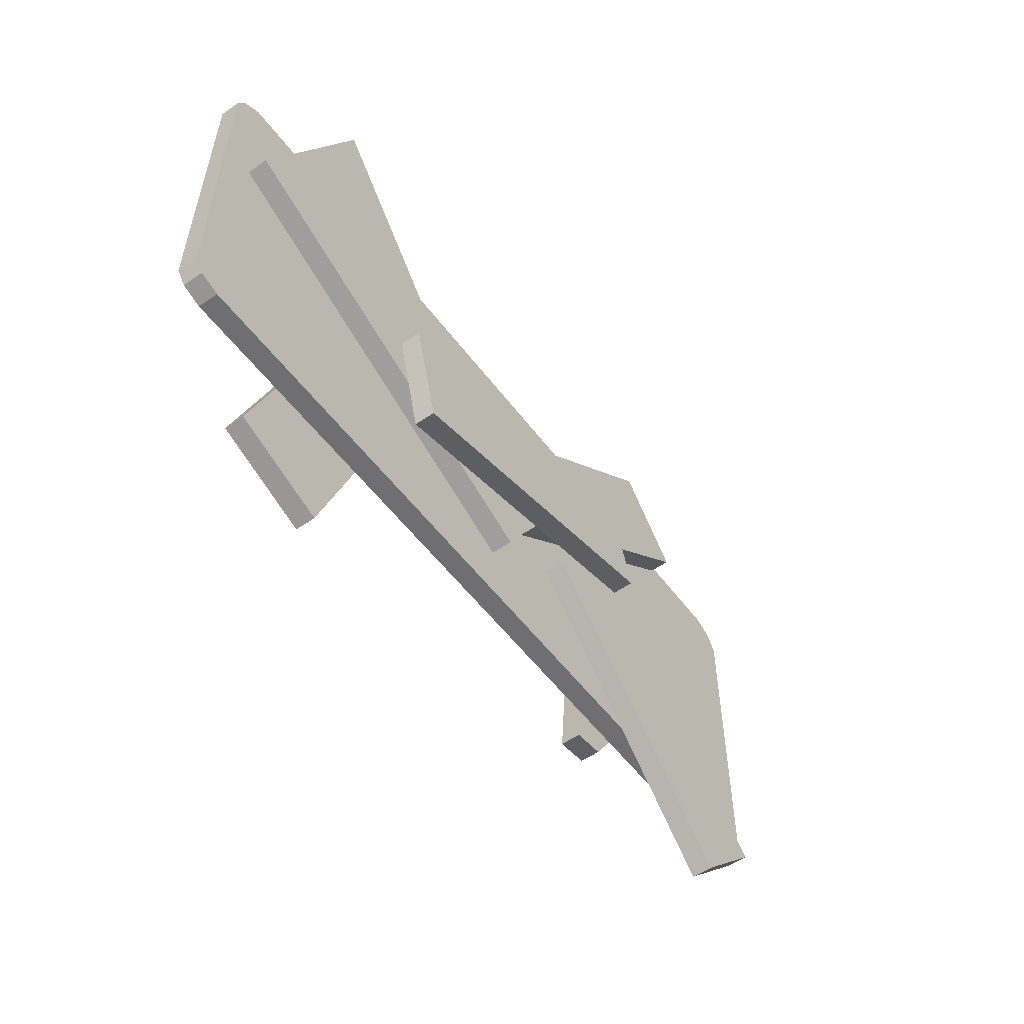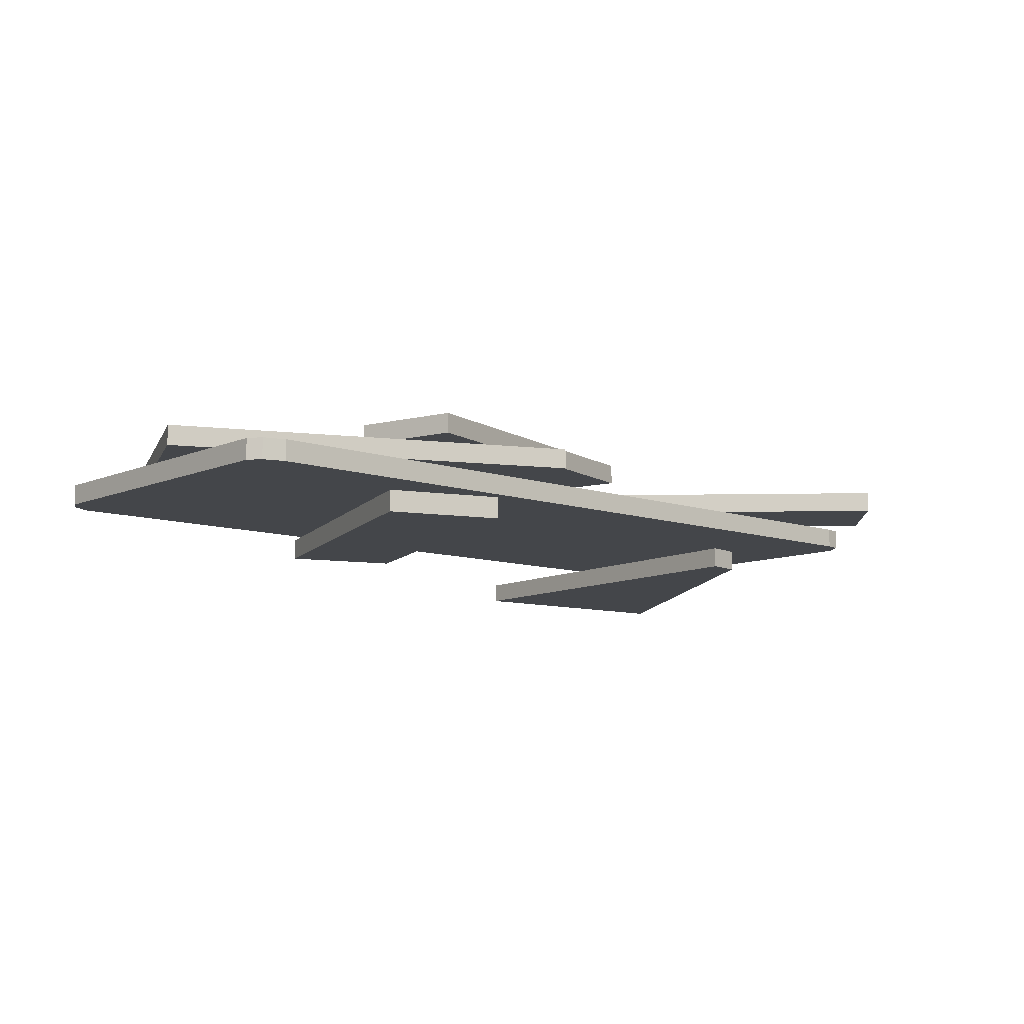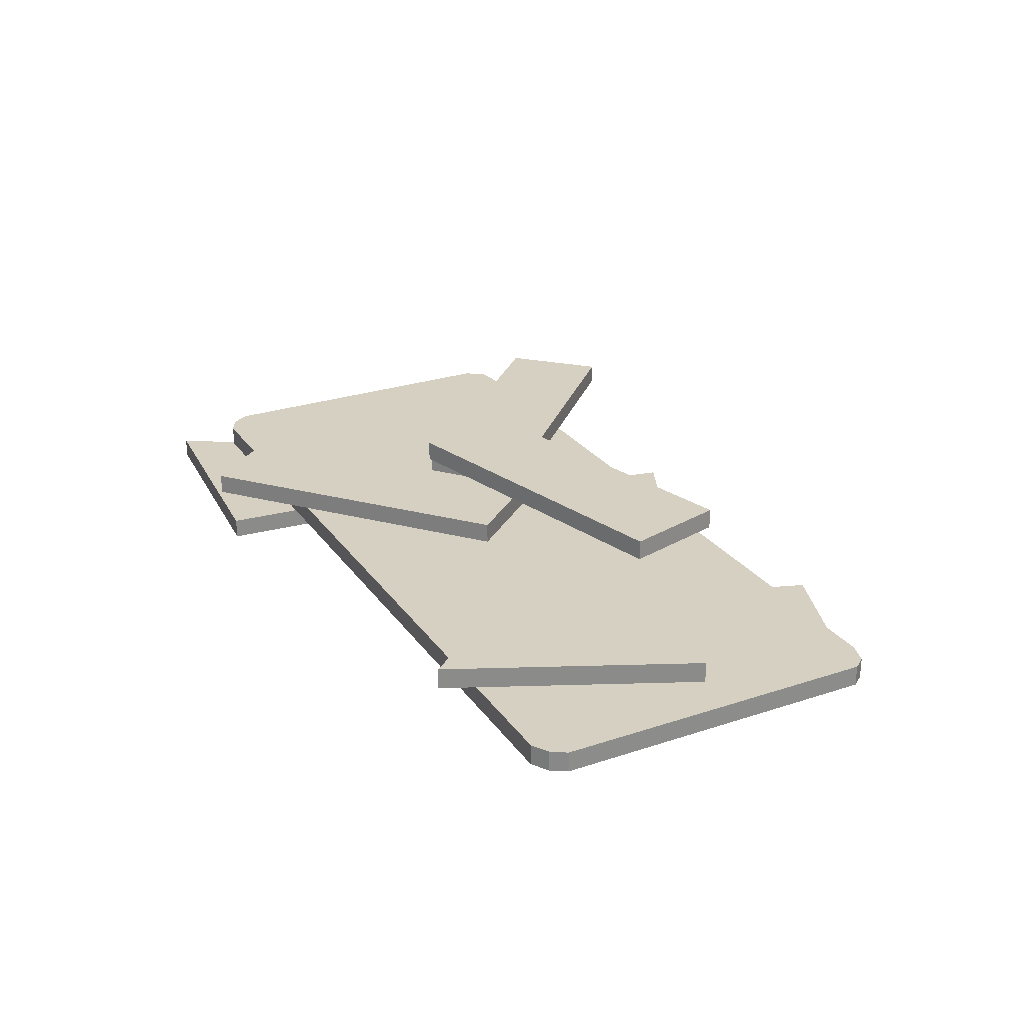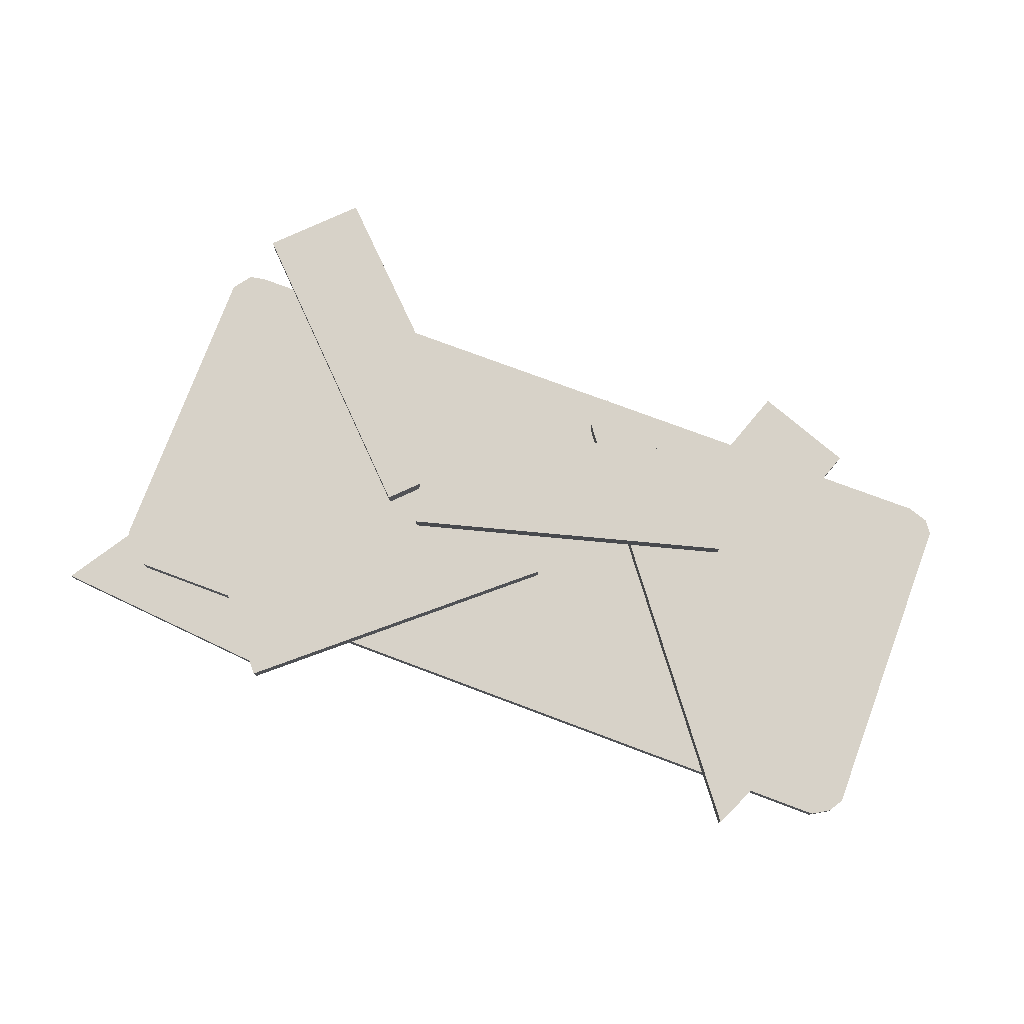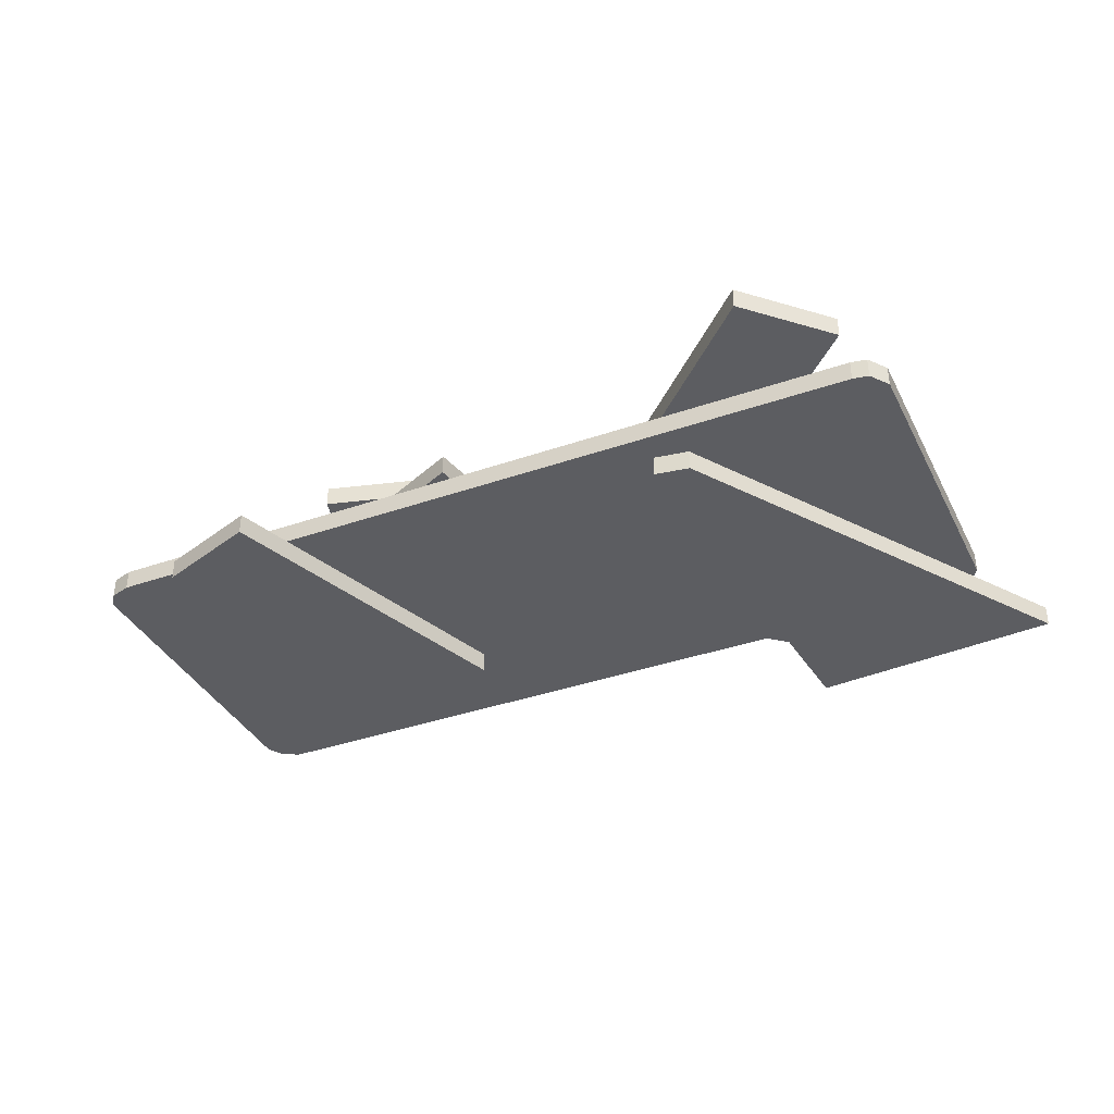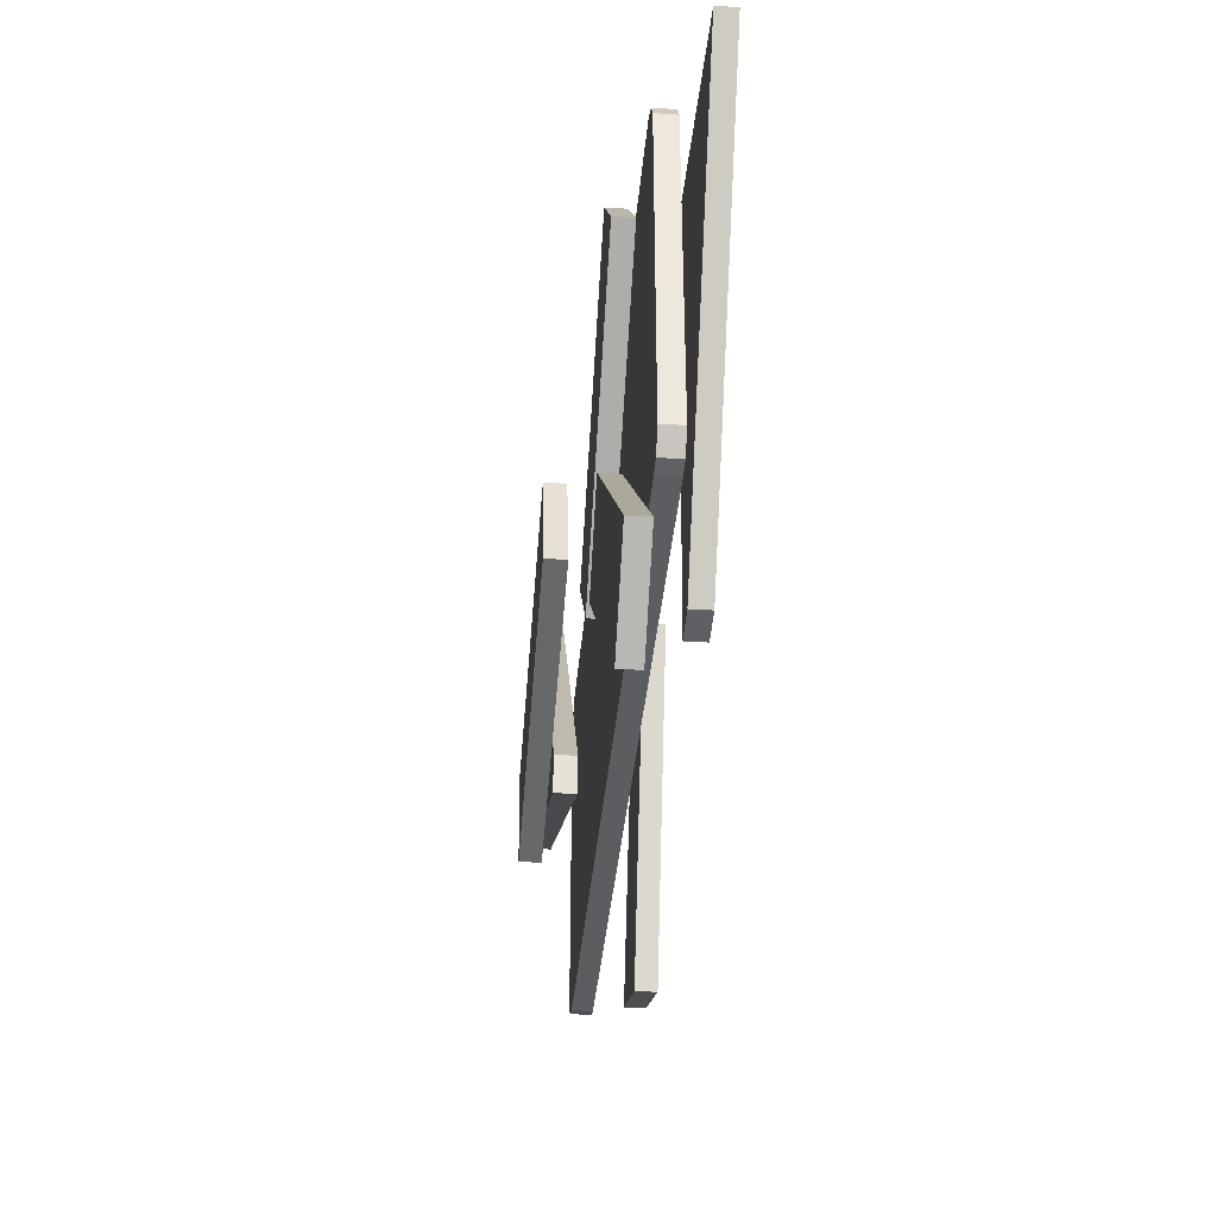
<metadata>
{"format":"obj","ext":"obj","renderer":"f3d","projection":"perspective","resolution":1024,"background":"white","views":[{"elev":-54.7,"azim":126.3,"up":"+Z"},{"elev":-9.6,"azim":138.1,"up":"+Y"},{"elev":26.5,"azim":62.4,"up":"+Y"},{"elev":77.4,"azim":20.3,"up":"+Y"},{"elev":-37.2,"azim":-155.9,"up":"+Y"},{"elev":-36.9,"azim":-94.8,"up":"+Z"}]}
</metadata>
<code>
o metal_scrap.004
v 0.01108 0.04 -0.08333
v 0.1917 0.04 0.000178
v 0.1413 0.04 0.1082
v 0.007808 0.04 -0.06727
v -0.1933 0.02 -0.0886
v -0.2009 0.02 -0.08727
v -0.2075 0.02 -0.07841
v -0.208 0.02 0.07126
v -0.2031 0.02 0.07968
v -0.1938 0.02 0.08454
v 0.1866 0.02 0.08585
v 0.1947 0.02 0.08106
v 0.1992 0.02 0.07405
v 0.1995 0.02 -0.0791
v 0.1951 0.02 -0.08501
v 0.1851 0.02 -0.08833
v 0.008221 0.03 0.01623
v -0.02423 0.03 -0.02244
v -0.1467 0.03 0.08032
v -0.1137 0.03 0.1197
v 0.01108 0.04975 -0.08333
v 0.1917 0.04975 0.000178
v 0.1413 0.04975 0.1082
v 0.007808 0.04975 -0.06727
v -0.1933 0.02975 -0.0886
v -0.2009 0.02975 -0.08727
v -0.2075 0.02975 -0.07841
v -0.208 0.02975 0.07126
v -0.2031 0.02975 0.07968
v -0.1938 0.02975 0.08454
v 0.1866 0.02975 0.08585
v 0.1947 0.02975 0.08106
v 0.1992 0.02975 0.07405
v 0.1995 0.02975 -0.0791
v 0.1951 0.02975 -0.08501
v 0.1851 0.02975 -0.08833
v 0.008221 0.03975 0.01623
v -0.02423 0.03975 -0.02244
v -0.1467 0.03975 0.08032
v -0.1137 0.03975 0.1197
v -0.1586 0.03 -0.1426
v -0.1943 0.03 -0.107
v -0.08121 0.03 0.006089
v -0.04489 0.03 -0.03023
v -0.1586 0.03975 -0.1426
v -0.1943 0.03975 -0.107
v -0.08121 0.03975 0.006089
v -0.04489 0.03975 -0.03023
v -0.07347 0.05 -0.0317
v -0.06041 0.05 0.01706
v 0.09401 0.05 -0.02431
v 0.08072 0.05 -0.07393
v -0.07347 0.05975 -0.0317
v -0.06041 0.05975 0.01706
v 0.09401 0.05975 -0.02431
v 0.08072 0.05975 -0.07393
v -0.09808 -0 -0.08566
v -0.1148 -0 0.1126
v -0.2336 -0 0.1022
v -0.1143 -0 -0.08324
v -0.09808 0.00975 -0.08566
v -0.1148 0.00975 0.1126
v -0.2336 0.00975 0.1022
v -0.1143 0.00975 -0.08324
v 0.04034 0 0.02483
v 0.08778 0 0.04209
v 0.1425 0 -0.1081
v 0.09419 0 -0.1257
v 0.04034 0.00975 0.02483
v 0.08778 0.00975 0.04209
v 0.1425 0.00975 -0.1081
v 0.09419 0.00975 -0.1257
f 1 2 3 4
f 15 14 13 12 11 10 9 8 7 6 5 16
f 17 20 19 18
f 9 10 30 29
f 3 2 22 23
f 17 18 38 37
f 10 11 31 30
f 4 3 23 24
f 18 19 39 38
f 11 12 32 31
f 1 4 24 21
f 19 20 40 39
f 12 13 33 32
f 5 6 26 25
f 20 17 37 40
f 13 14 34 33
f 6 7 27 26
f 14 15 35 34
f 7 8 28 27
f 15 16 36 35
f 8 9 29 28
f 22 21 24 23
f 16 5 25 36
f 41 44 43 42
f 41 42 46 45
f 42 43 47 46
f 43 44 48 47
f 44 41 45 48
f 49 52 51 50
f 49 50 54 53
f 50 51 55 54
f 51 52 56 55
f 52 49 53 56
f 57 58 59 60
f 59 58 62 63
f 60 59 63 64
f 57 60 64 61
f 63 62 61 64
f 58 57 61 62
f 65 68 67 66
f 65 66 70 69
f 66 67 71 70
f 67 68 72 71
f 68 65 69 72
f 46 47 48 45
f 38 39 40 37
f 2 1 21 22
f 54 55 56 53
f 34 35 36 25 26 27 28 29 30 31 32 33
f 70 71 72 69

</code>
